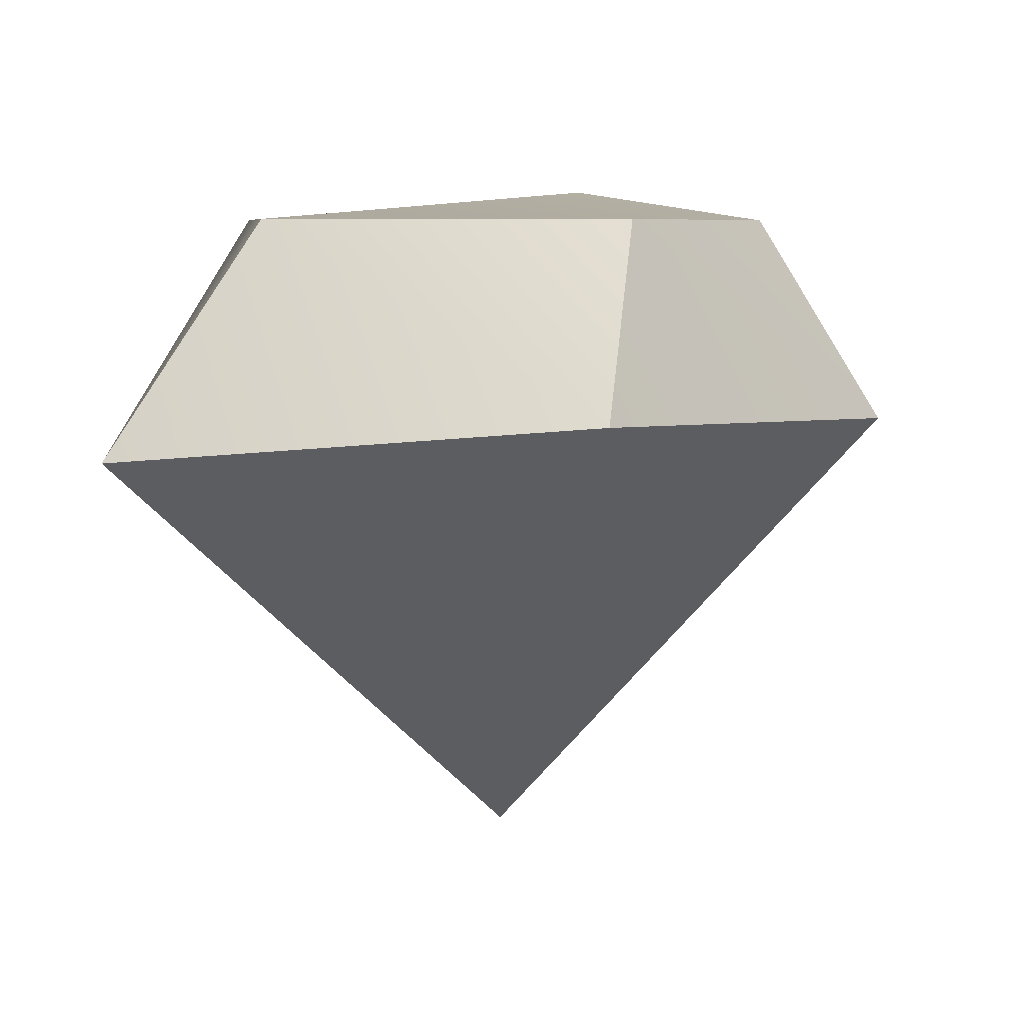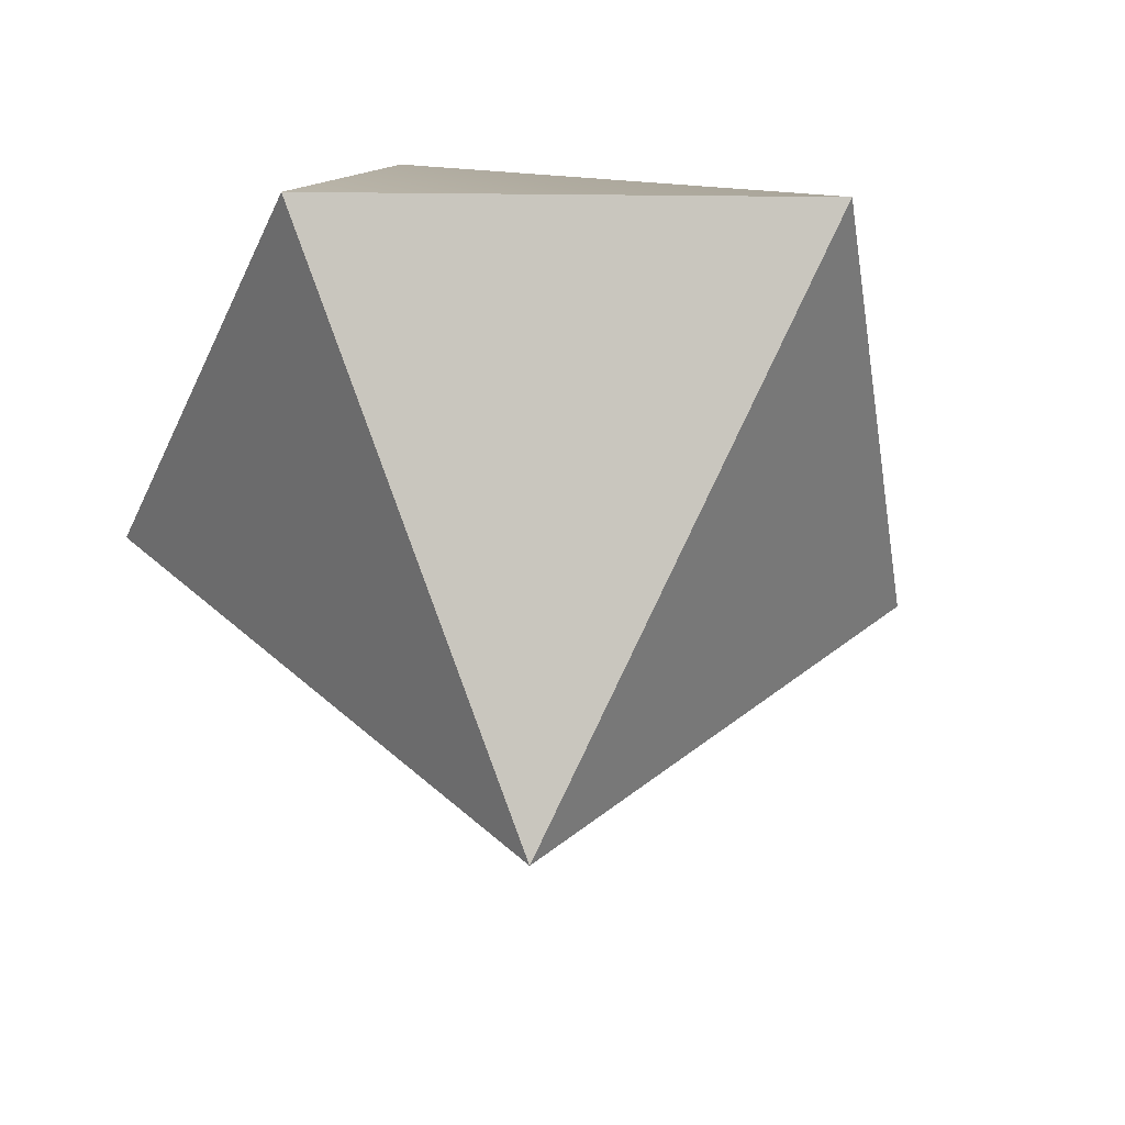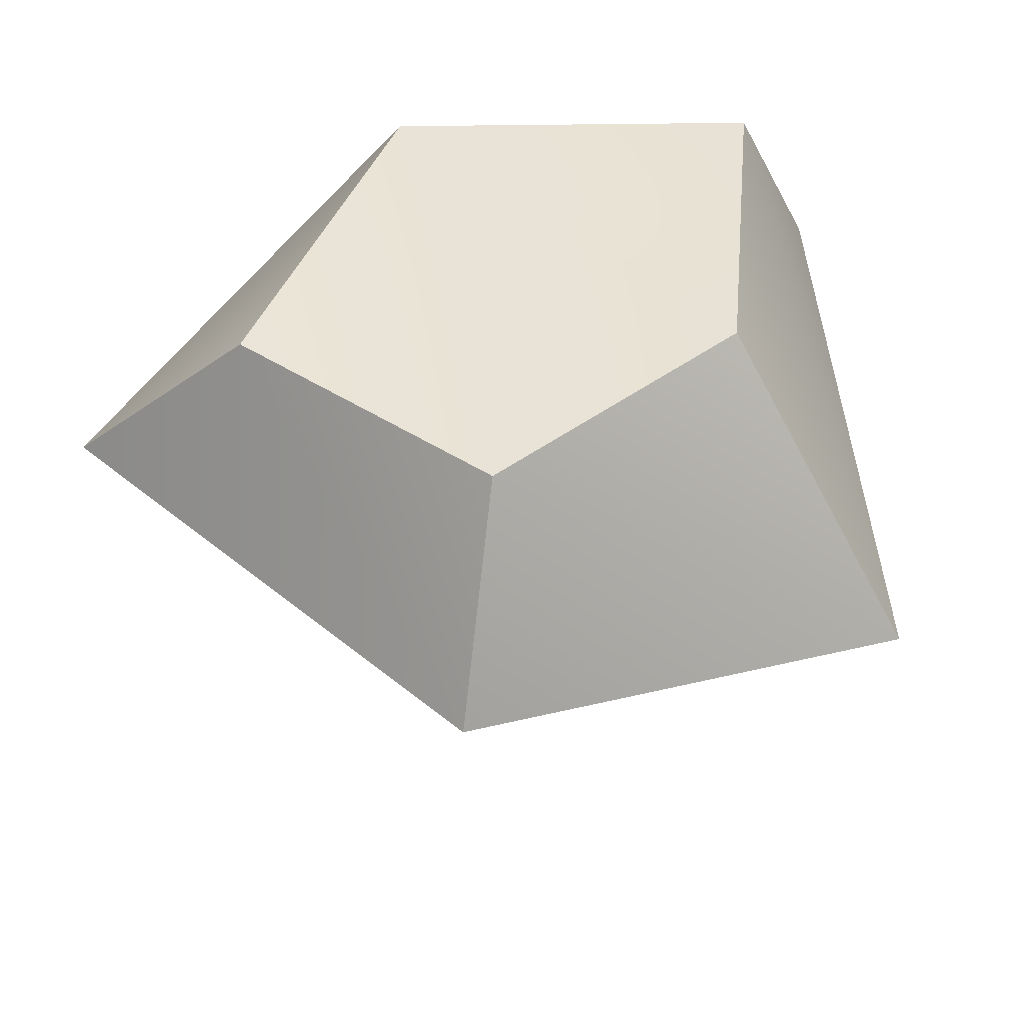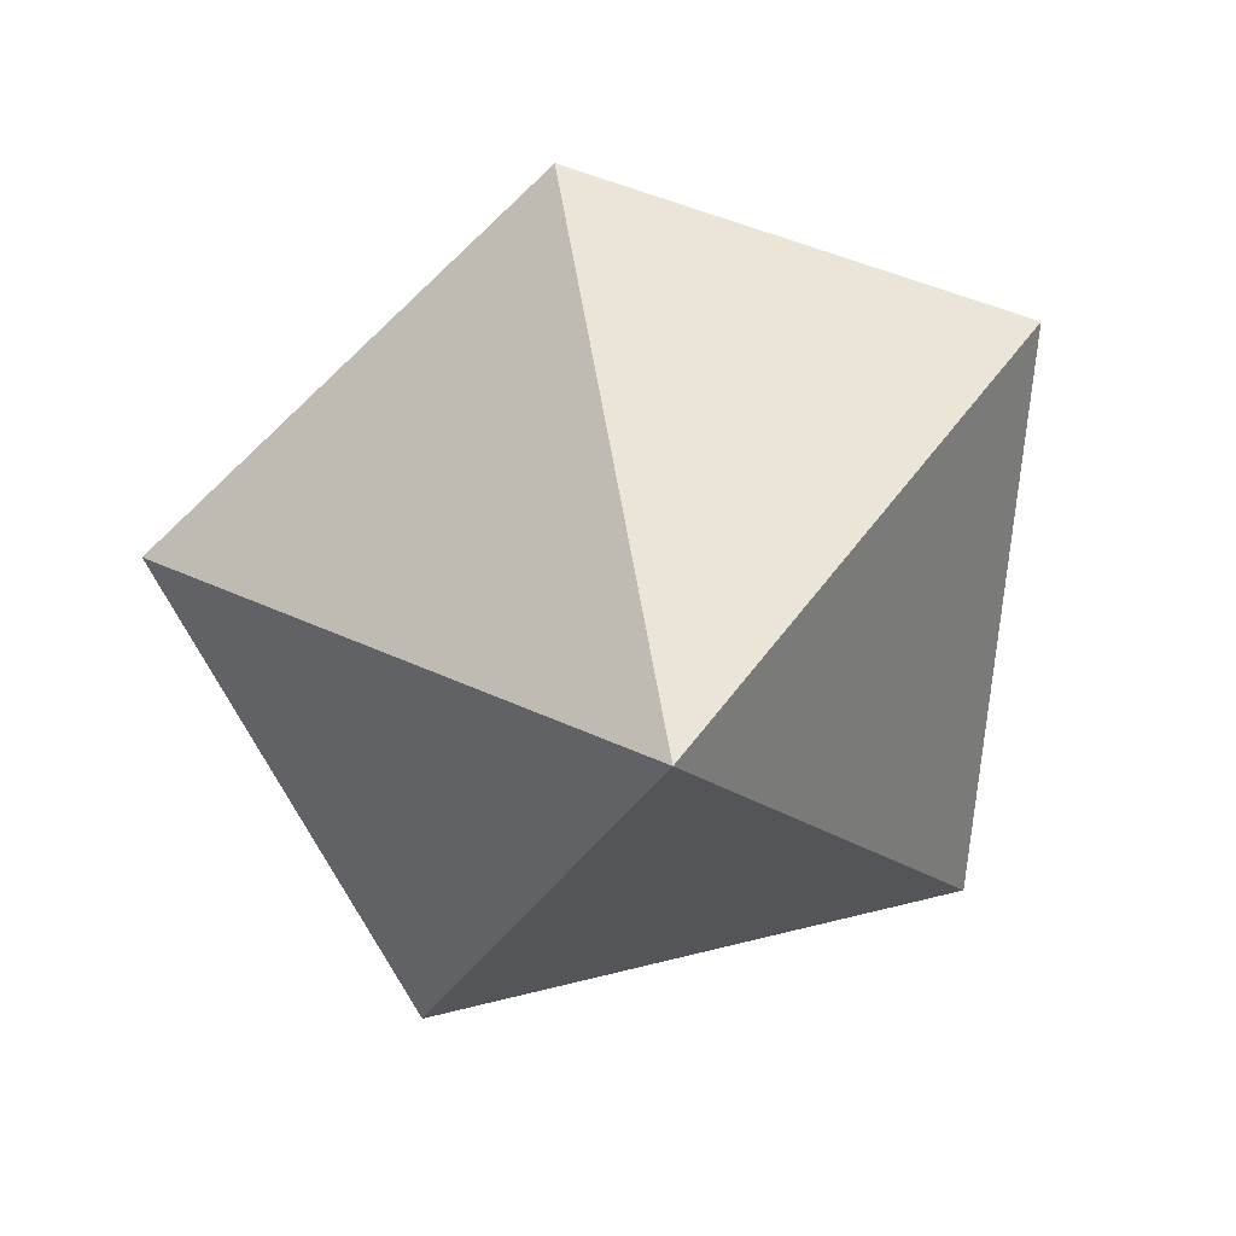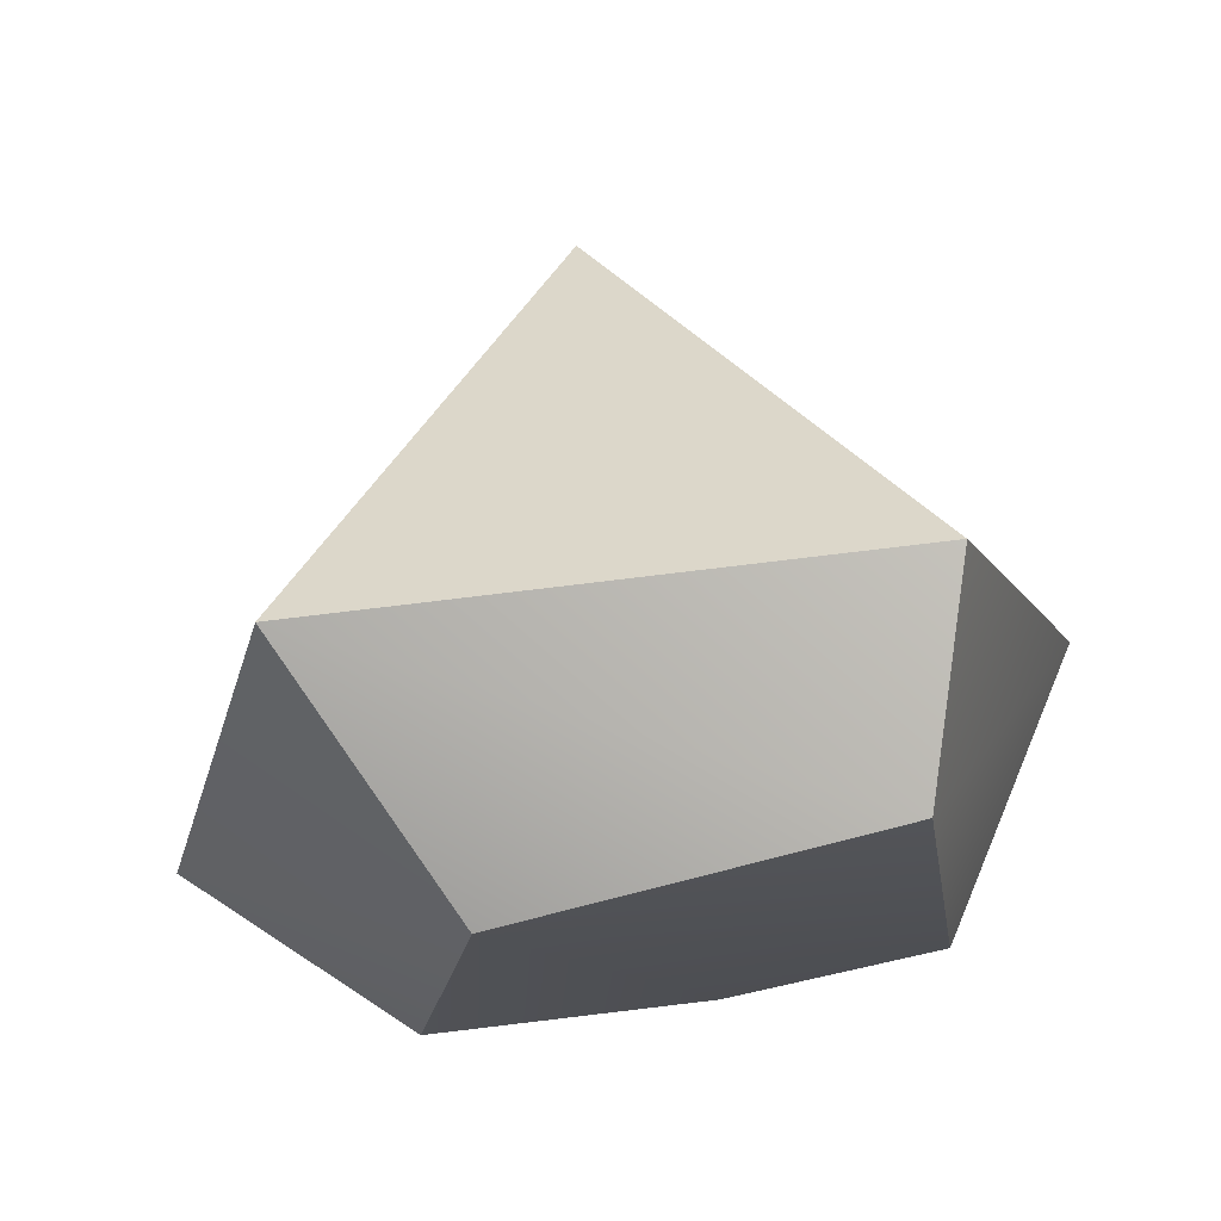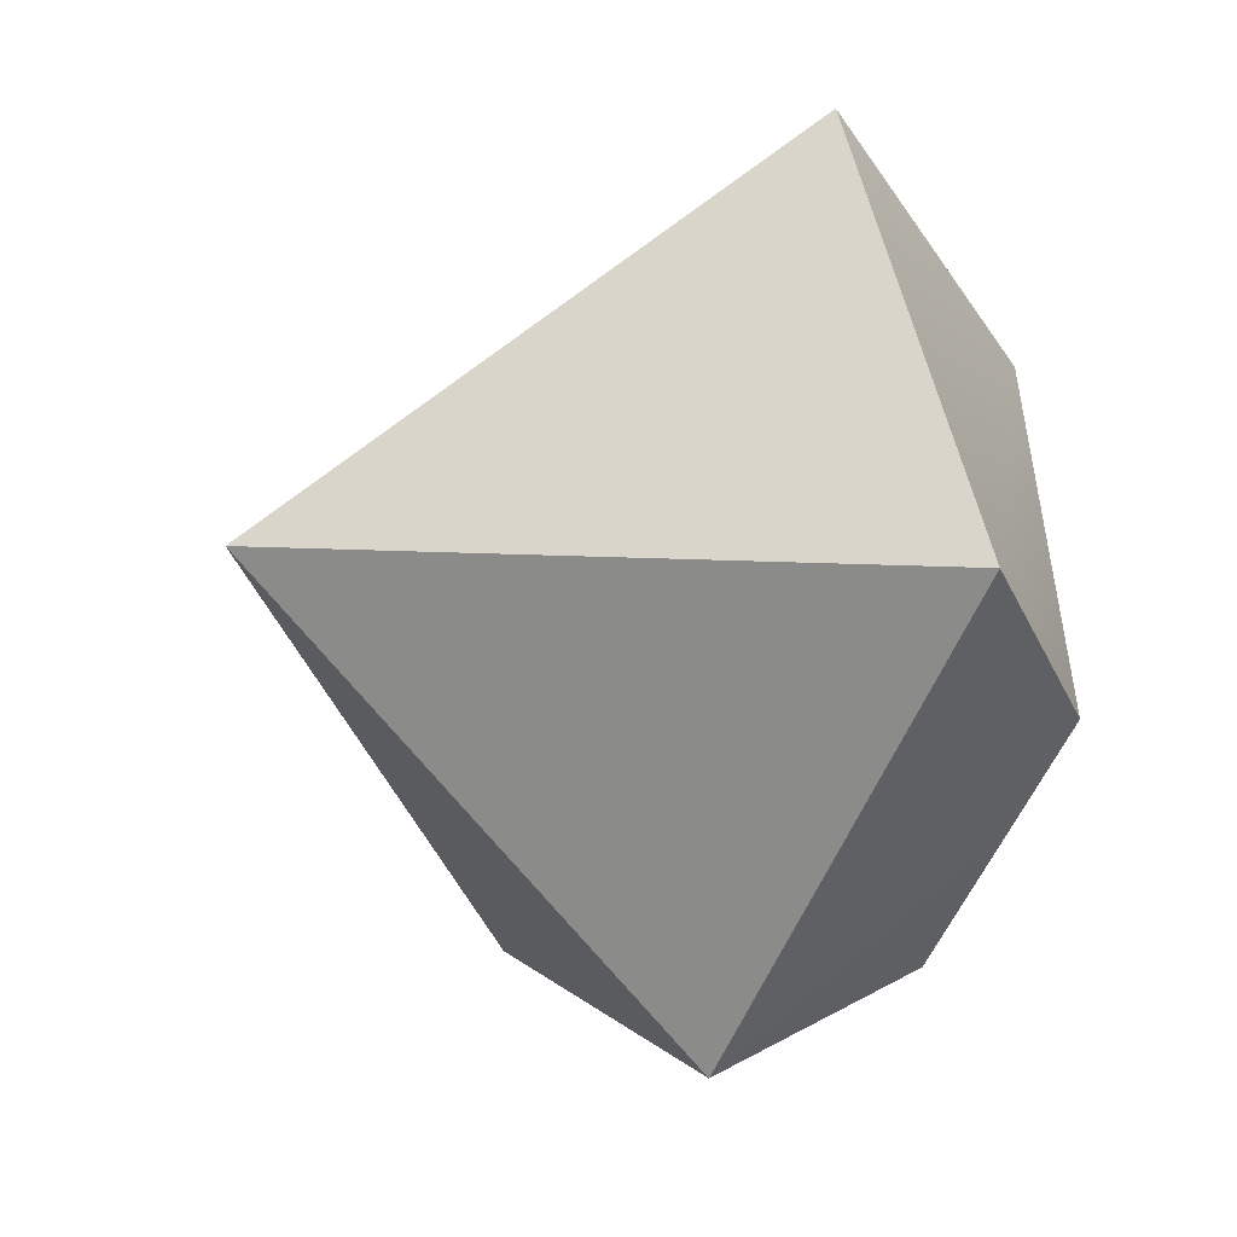
<metadata>
{"format":"obj","ext":"obj","renderer":"f3d","projection":"perspective","resolution":1024,"background":"white","views":[{"elev":6.4,"azim":95.0,"up":"+Y"},{"elev":-43.4,"azim":69.6,"up":"+Y"},{"elev":45.1,"azim":-167.5,"up":"+Y"},{"elev":-71.5,"azim":-166.0,"up":"+Y"},{"elev":71.7,"azim":168.2,"up":"+Z"},{"elev":-26.3,"azim":65.9,"up":"+Z"}]}
</metadata>
<code>
o Vert
v 0 -0.6267 0.003165
v 0 0.1836 -0.7374
v 0 0.5665 -0.5032
v -0.6995 0.1236 -0.3102
v -0.3757 0.2289 0.6834
v 0.595 0.1377 0.652
v 0.8451 0.2258 -0.2532
v -0.345 0.6274 -0.1298
v -0.2577 0.57 0.5521
v 0.3893 0.5665 0.402
v 0.5038 0.5651 -0.2757
f 9 10 8
f 11 3 10
f 3 8 10
f 9 5 6
f 10 9 6
f 6 7 10
f 10 7 11
f 3 11 2
f 7 2 11
f 3 2 4
f 8 3 4
f 9 8 4
f 4 5 9
f 2 1 4
f 4 1 5
f 6 5 1
f 2 7 1
f 7 6 1

</code>
